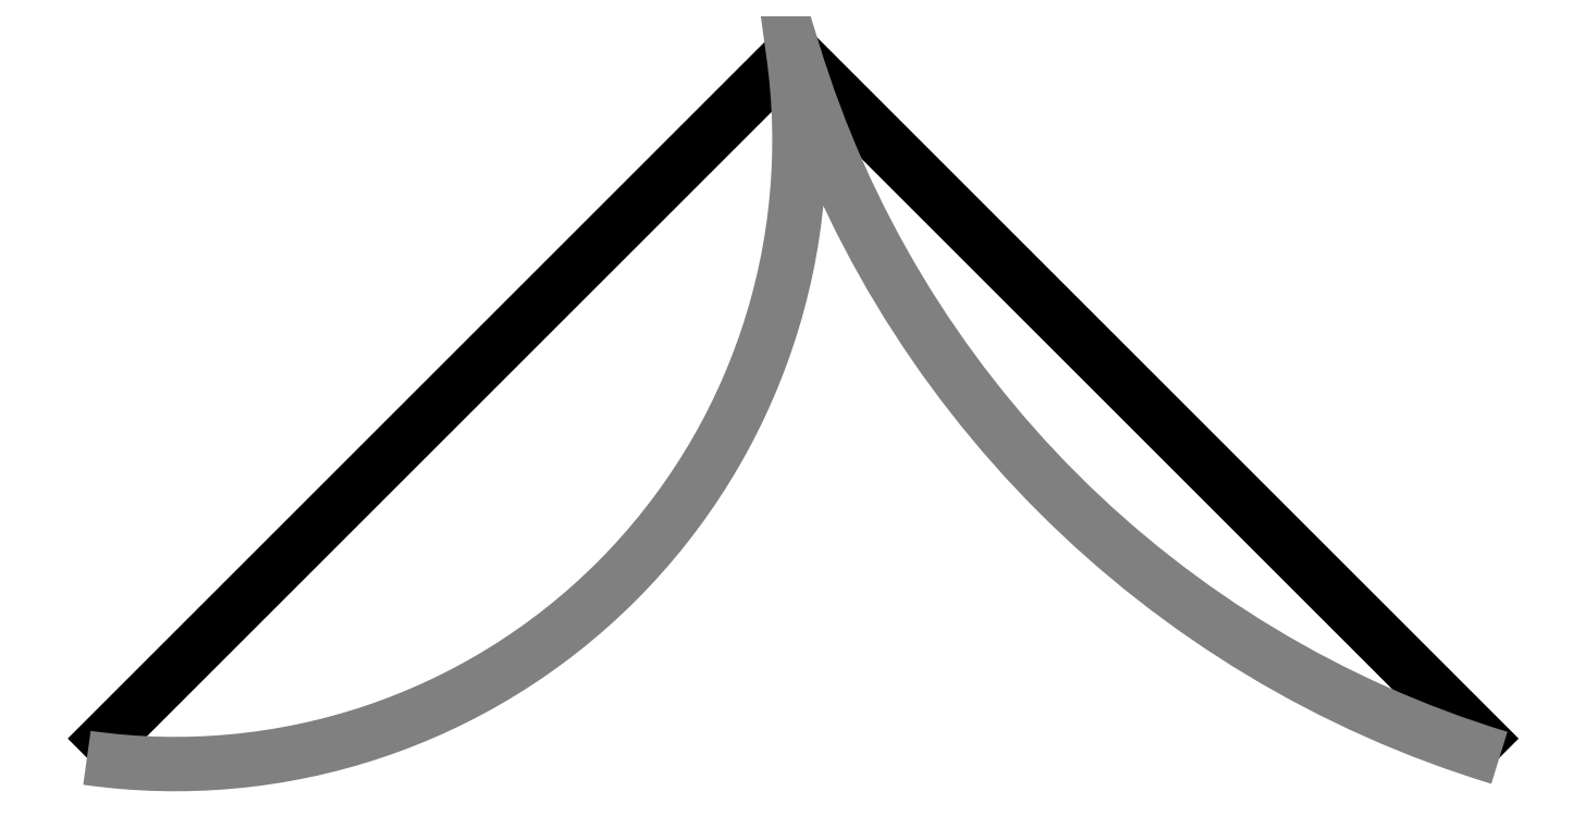
<metadata>
{"format":"dxf","ext":"dxf","renderer":"ezdxf+matplotlib","layout":"modelspace","background":"white","min_lineweight":24,"dpi":150}
</metadata>
<code>
0
SECTION
2
ENTITIES
0
POLYLINE
8
0
0
VERTEX
10
10
20
10
0
VERTEX
10
110
20
110
0
VERTEX
10
210
20
10
0
SEQEND
0
POLYLINE
8
0
0
VERTEX
10
10
20
10
42
0.5
0
VERTEX
10
110
20
110
42
0.25
0
VERTEX
10
210
20
10
0
SEQEND
0
ENDSEC
0
EOF

</code>
